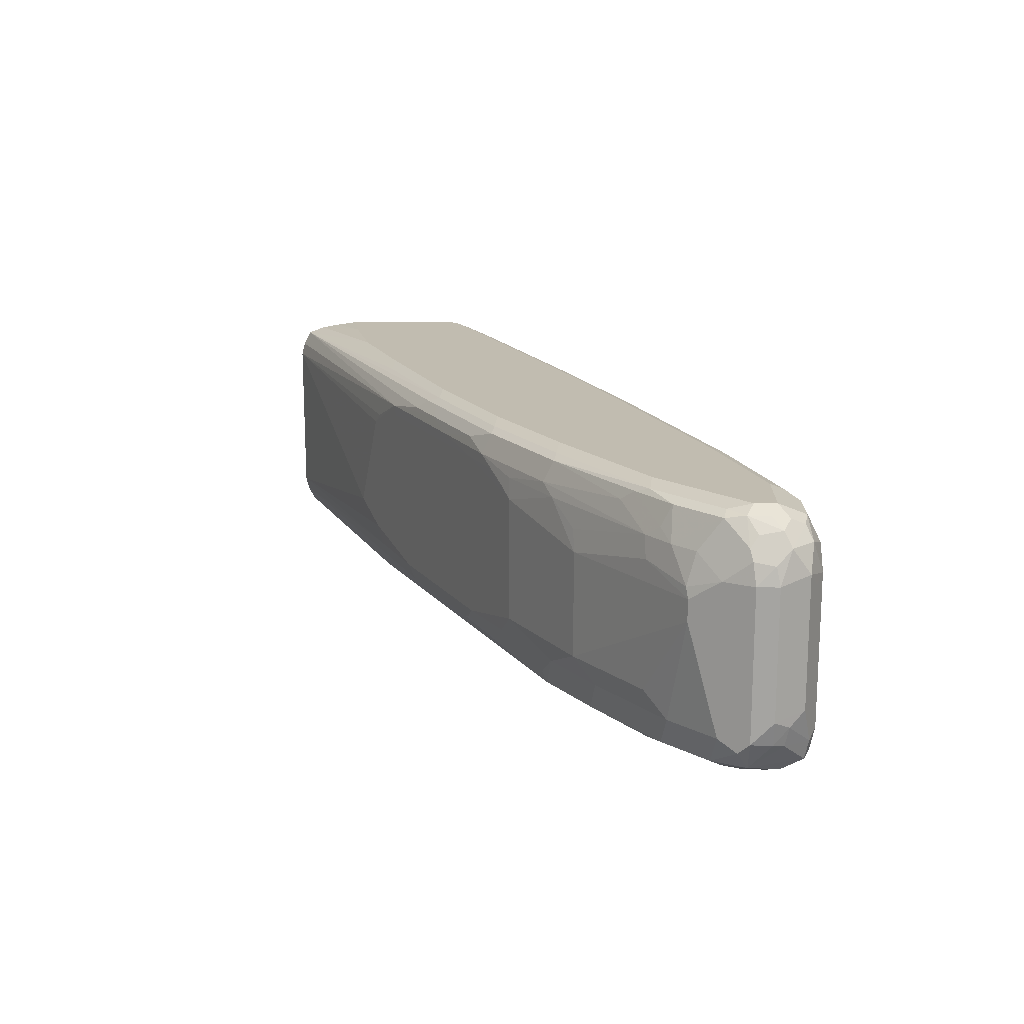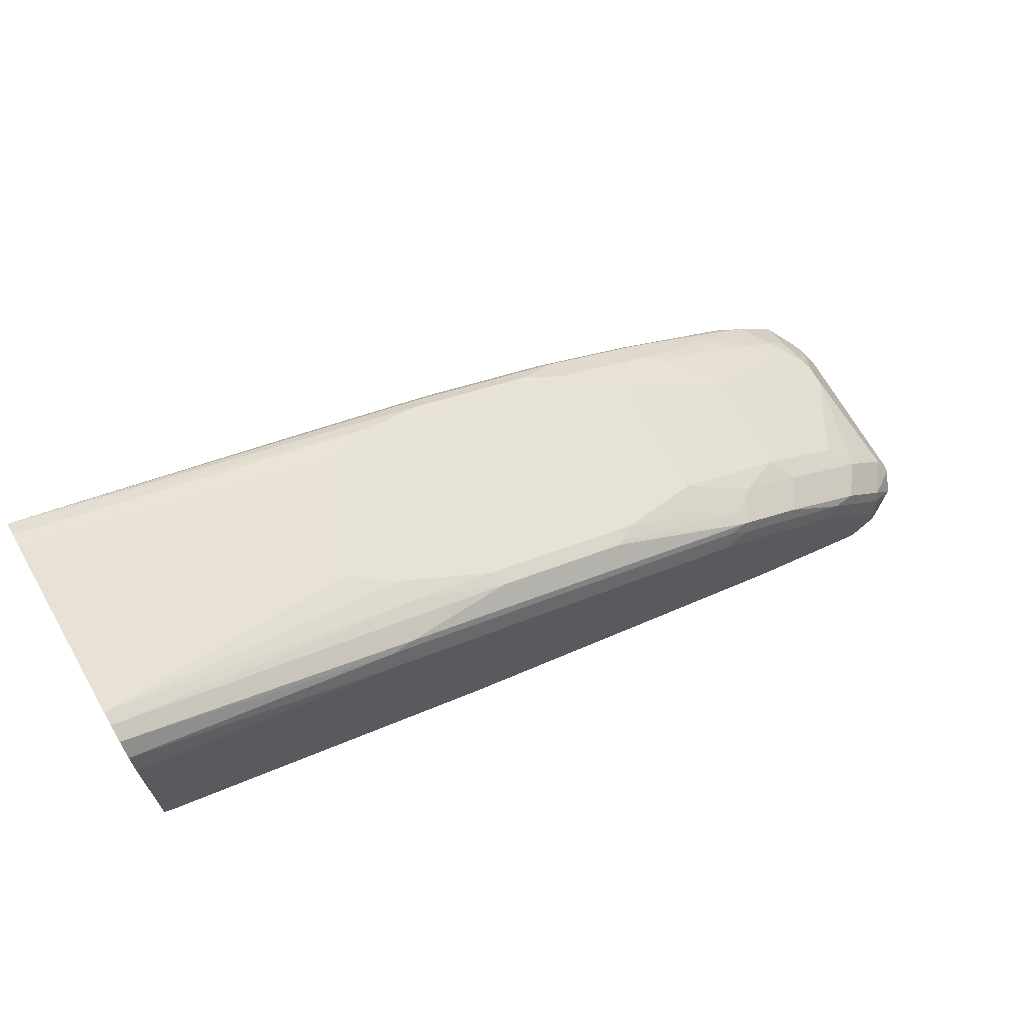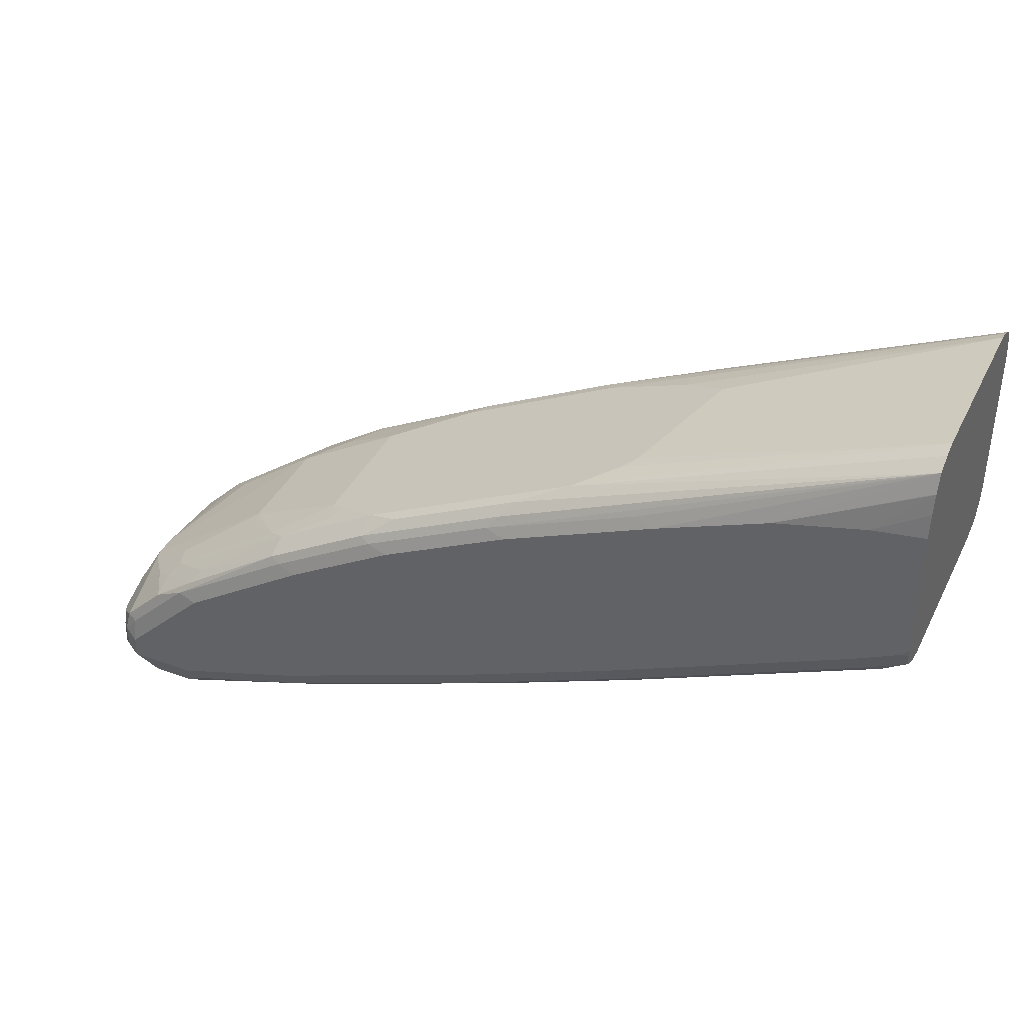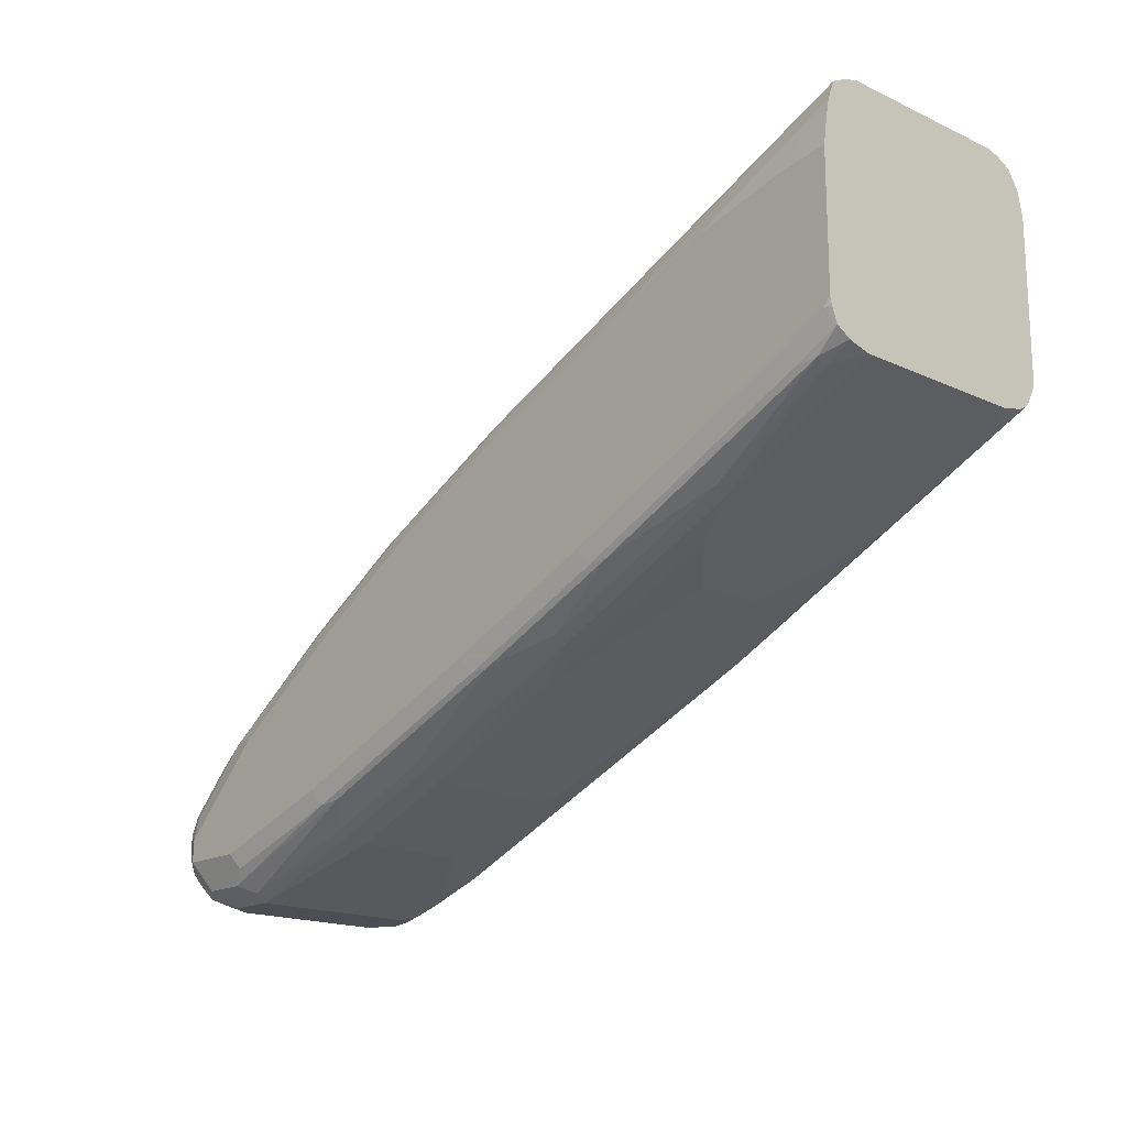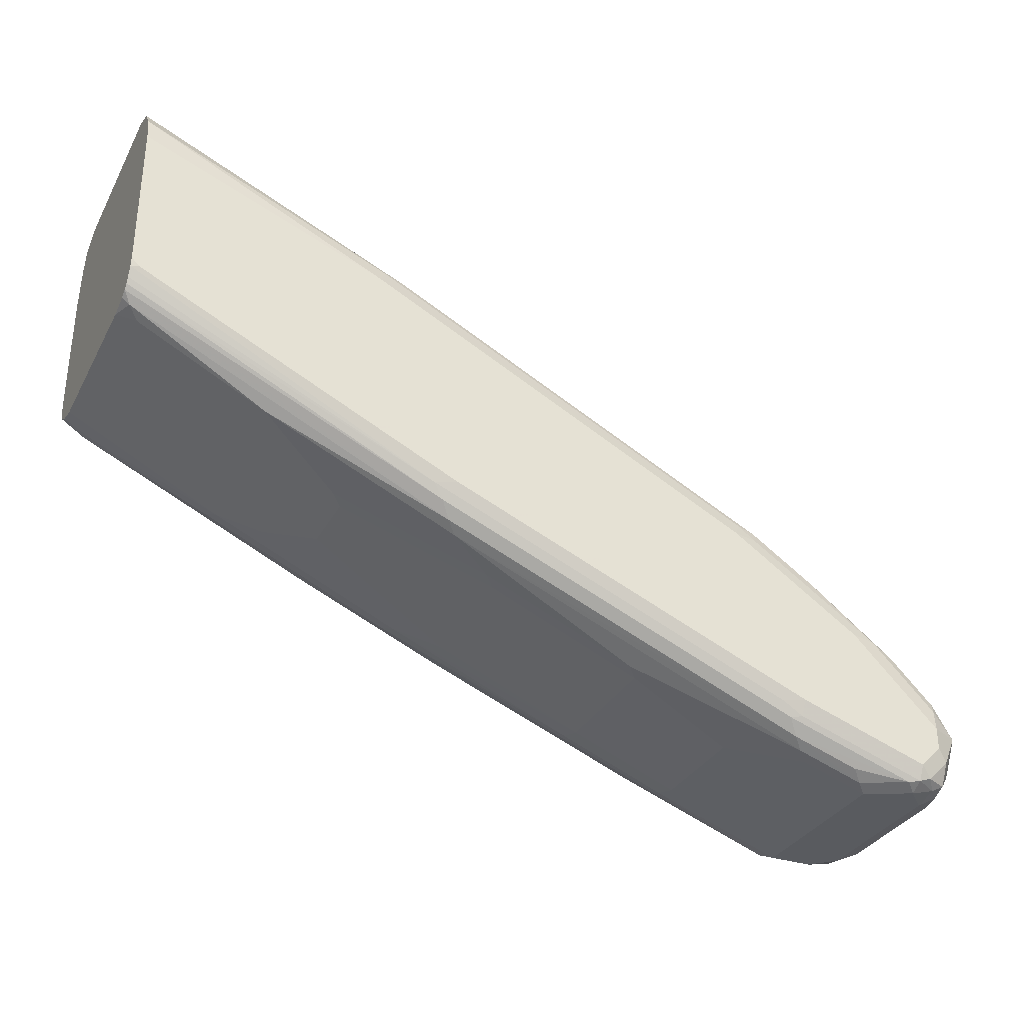
<metadata>
{"format":"obj","ext":"obj","renderer":"f3d","projection":"perspective","resolution":1024,"background":"white","views":[{"elev":16.6,"azim":91.0,"up":"+Y"},{"elev":68.4,"azim":-29.7,"up":"+Z"},{"elev":39.0,"azim":-155.5,"up":"+Z"},{"elev":-17.3,"azim":-132.4,"up":"+Z"},{"elev":-32.6,"azim":-24.5,"up":"+Z"}]}
</metadata>
<code>
v 0.5228 0.0506 -0.6241
v 0.5228 -0.06746 -0.6241
v 0.506 0.06746 -0.6241
v 0.52 0.06465 -0.6213
v 0.5313 0.07591 -0.6156
v 0.5454 0.05621 -0.6128
v 0.5341 0.04498 -0.6185
v 0.5341 -0.07309 -0.6185
v 0.5228 -0.08645 -0.6199
v 0.506 -0.08433 -0.6241
v 0.4723 0.06746 -0.6241
v 0.5004 0.0787 -0.6185
v 0.5116 0.08995 -0.6128
v 0.5257 0.08714 -0.61
v 0.5482 0.07591 -0.5988
v 0.5566 0.0506 -0.5903
v 0.5454 -0.04498 -0.6128
v 0.5313 -0.08855 -0.6156
v 0.551 -0.05621 -0.6016
v 0.5482 -0.07168 -0.5988
v 0.5144 -0.09699 -0.6156
v 0.506 -0.09558 -0.6185
v 0.4976 -0.09277 -0.6199
v 0.4723 -0.06746 -0.6241
v 0.4667 0.0787 -0.6185
v 0.4217 0.0506 -0.6072
v 0.3711 0.0506 -0.5903
v 0.369 0.06746 -0.5862
v 0.5228 0.1012 -0.5903
v 0.4779 0.08995 -0.6128
v 0.5313 0.09277 -0.5988
v 0.5426 0.08714 -0.5932
v 0.5524 0.06746 -0.5714
v 0.5538 0.06465 -0.5875
v 0.5566 0.0506 -0.5735
v 0.5566 -0.0506 -0.5903
v 0.5313 -0.09699 -0.5988
v 0.5454 -0.08995 -0.5735
v 0.5524 -0.06956 -0.5903
v 0.506 -0.1012 -0.6072
v 0.4048 -0.09558 -0.5847
v 0.3963 -0.09277 -0.5862
v 0.4639 -0.07591 -0.6199
v 0.4048 -0.08433 -0.5967
v 0.4554 -0.08433 -0.6135
v 0.4217 -0.06746 -0.6072
v 0.3668 0.07591 -0.5819
v 0.35 0.09277 -0.565
v 0.3711 -0.03372 -0.5903
v 0.2867 0.0506 -0.5566
v 0.2846 0.06746 -0.5524
v 0.2825 0.07591 -0.5482
v 0.4723 0.1012 -0.5903
v 0.5228 0.1012 -0.5735
v 0.5341 0.09558 -0.5847
v 0.4161 0.09558 -0.5847
v 0.4667 0.09558 -0.6016
v 0.3654 0.09558 -0.5679
v 0.5439 0.08433 -0.5756
v 0.5482 0.07591 -0.5693
v 0.5341 0.09558 -0.5679
v 0.5454 0.0506 -0.551
v 0.5566 -0.06746 -0.5735
v 0.5355 0.008421 -0.5313
v 0.5228 -0.1012 -0.5735
v 0.5228 -0.1012 -0.5903
v 0.5524 -0.07591 -0.565
v 0.5271 -0.09277 -0.5482
v 0.525 -0.09699 -0.5566
v 0.4048 -0.1012 -0.5735
v 0.3879 -0.09699 -0.5756
v 0.1013 -0.09699 -0.4575
v 0.1097 -0.09277 -0.4681
v 0.4132 -0.07591 -0.603
v 0.1181 -0.08433 -0.4786
v 0.1265 -0.07591 -0.4849
v 0.2867 -0.0506 -0.5566
v 0.1813 0.09277 -0.4976
v 0.05067 0.01686 -0.4554
v 0.1687 0.0506 -0.506
v 0.135 0.06746 -0.4891
v 0.1294 0.0787 -0.4835
v 0.4217 0.1012 -0.5735
v 0.5228 0.09699 -0.5545
v 0.4891 0.1012 -0.5397
v 0.2811 0.09558 -0.5341
v 0.2867 0.1012 -0.5229
v 0.3711 0.1012 -0.5566
v 0.5313 0.09277 -0.5524
v 0.5285 0.06746 -0.5341
v 0.5313 0.04216 -0.5271
v 0.5341 0.03372 -0.5285
v 0.5454 -0.06746 -0.551
v 0.5341 0.01686 -0.5285
v 0.4891 -0.1012 -0.5397
v 0.4933 -0.09277 -0.5144
v 0.5081 -0.09699 -0.5397
v 0.1181 -0.1012 -0.4554
v -0.1349 -0.1012 -0.3374
v -0.1408 -0.09972 -0.3381
v -0.1408 -0.09607 -0.3454
v -0.1408 -0.09362 -0.3496
v -0.1408 -0.09023 -0.3532
v 0.2783 -0.05902 -0.5524
v -0.1349 -0.08433 -0.3606
v -0.02525 -0.07591 -0.4174
v 0.008474 -0.05902 -0.4343
v 0.0422 -0.04216 -0.4512
v 0.1602 -0.05902 -0.5018
v 0.1687 -0.0506 -0.506
v 0.05067 -0.03372 -0.4554
v 0.0633 0.09277 -0.447
v 0.07873 0.09558 -0.4498
v 0.1968 0.09558 -0.5004
v 0.0394 0.01686 -0.4498
v 0.01687 0.0506 -0.4386
v -0.01685 0.06746 -0.4217
v -0.02245 0.0787 -0.416
v 0.506 0.09699 -0.5376
v 0.4554 0.1012 -0.506
v 0.2024 0.1012 -0.4891
v 0.4976 0.09277 -0.5187
v 0.5116 0.06746 -0.5172
v 0.4948 0.0506 -0.5004
v 0.4273 0.03372 -0.4498
v 0.5116 -0.06746 -0.5172
v 0.4273 -0.0506 -0.4498
v 0.4948 -0.0506 -0.5004
v 0.4554 -0.1012 -0.506
v 0.4744 -0.09699 -0.506
v 0.4259 -0.09277 -0.4638
v -0.1408 -0.1012 -0.3315
v -0.1408 -0.08433 -0.3562
v -0.1408 -0.06746 -0.3597
v -0.1265 -0.07591 -0.3669
v -0.09271 -0.07591 -0.3838
v -0.01685 -0.06746 -0.4217
v 0.01687 -0.0506 -0.4386
v 0.0394 -0.03372 -0.4498
v -0.1223 0.09277 -0.3627
v -0.1068 0.09558 -0.3655
v -0.1012 0.1012 -0.3542
v 0.08439 0.1012 -0.4386
v -0.08431 0.06746 -0.388
v -0.1202 0.08433 -0.3669
v 0.4723 0.09699 -0.5039
v 0.3542 0.1012 -0.4386
v 0.4639 0.09277 -0.4934
v 0.4976 0.07591 -0.5102
v 0.4891 0.06746 -0.4997
v 0.4217 0.0506 -0.4491
v 0.3935 0.06746 -0.4329
v 0.3429 0.0506 -0.3992
v 0.4441 -0.06746 -0.4666
v 0.3935 -0.06746 -0.4329
v 0.3429 -0.0506 -0.3992
v 0.3542 -0.1012 -0.4386
v 0.3732 -0.09699 -0.4386
v 0.3753 -0.09277 -0.4301
v -0.1408 -0.1012 -0.2134
v -0.1408 0.06746 -0.3597
v -0.08431 -0.06746 -0.388
v -0.1408 0.08433 -0.3552
v -0.1408 0.09534 -0.3486
v -0.1408 0.0956 -0.3484
v -0.1405 0.09558 -0.3486
v -0.1349 0.1012 -0.3374
v 0.3711 0.09699 -0.4364
v 0.3795 0.09277 -0.4343
v 0.2698 0.1012 -0.388
v 0.4554 0.08433 -0.4828
v 0.3795 0.07591 -0.4259
v 0.3373 0.06746 -0.3985
v 0.3289 0.05902 -0.3922
v 0.2952 0.07591 -0.3753
v 0.3092 0.06746 -0.3824
v 0.2755 0.06746 -0.3655
v 0.1294 0.06746 -0.2924
v 0.3732 -0.08433 -0.4259
v 0.2755 -0.06746 -0.3655
v 0.3225 -0.06746 -0.3922
v 0.1294 -0.0506 -0.2924
v 0.1518 -0.06746 -0.3036
v 0.3598 -0.09558 -0.4273
v 0.3205 -0.1012 -0.4217
v 0.2657 -0.07591 -0.3627
v 0.2586 -0.0787 -0.3599
v 0.2249 -0.0787 -0.343
v 0.1055 -0.09277 -0.2952
v -0.1408 -0.09699 -0.1944
v 0.05067 -0.1012 -0.2868
v -0.1408 0.09988 -0.3374
v -0.1408 0.1012 -0.3315
v 0.2867 0.09699 -0.3859
v 0.2952 0.09277 -0.3838
v 0.2024 0.1012 -0.3542
v 0.2698 0.08433 -0.3648
v 0.2277 0.07591 -0.3416
v 0.194 0.07591 -0.3247
v 0.1265 0.07591 -0.291
v 0.08439 0.0506 -0.2699
v 0.1982 -0.07591 -0.3289
v 0.08439 -0.0506 -0.2699
v 0.08651 -0.06746 -0.2741
v 0.1574 -0.0787 -0.3093
v 0.08999 -0.09558 -0.2924
v 0.08439 -0.1012 -0.3036
v 0.07169 -0.09277 -0.2783
v -0.1408 -0.08827 -0.1816
v 0.05627 -0.09558 -0.2755
v -0.1408 0.1012 -0.2303
v 0.253 0.09699 -0.369
v 0.2614 0.09277 -0.3669
v 0.1687 0.1012 -0.3374
v 0.1856 0.09699 -0.3353
v 0.2024 0.08433 -0.331
v 0.1687 0.08433 -0.3142
v -0.1408 0.09023 -0.1826
v -0.1408 0.07844 -0.1767
v -0.1408 0.06746 -0.1738
v 0.09279 0.05902 -0.2741
v 0.05067 -0.03372 -0.2531
v 0.05906 -0.0253 -0.2572
v -0.1408 -0.06746 -0.1738
v -0.1408 -0.07701 -0.176
v -0.1408 -0.08433 -0.1797
v -0.1408 0.09845 -0.212
v -0.1012 0.1012 -0.2362
v 0.194 0.09277 -0.3332
v 0.05067 0.1012 -0.2868
v 0.06753 0.09699 -0.2847
v 0.1772 0.09277 -0.3247
v -0.03372 0.1012 -0.2531
v -0.1408 0.0956 -0.1965
v -0.1408 0.09572 -0.1969
f 1 2 10
f 126 154 131
f 126 127 154
f 126 128 127
f 125 156 127
f 125 153 156
f 125 152 153
f 125 151 152
f 124 151 125
f 124 150 151
f 123 150 124
f 123 149 150
f 122 149 123
f 122 148 149
f 122 146 148
f 120 168 146
f 120 147 168
f 118 145 140
f 117 145 118
f 117 144 145
f 116 144 117
f 116 162 144
f 116 138 162
f 115 138 116
f 115 139 138
f 114 143 121
f 127 155 154
f 113 143 114
f 127 156 155
f 129 158 157
f 148 150 149
f 148 171 150
f 148 169 171
f 147 194 168
f 147 170 194
f 146 169 148
f 146 168 169
f 145 161 163
f 144 161 145
f 141 167 142
f 141 166 167
f 140 166 141
f 140 165 166
f 140 164 165
f 140 163 164
f 140 145 163
f 137 162 138
f 135 162 136
f 134 162 135
f 134 144 162
f 134 161 144
f 131 155 159
f 131 154 155
f 130 159 158
f 130 131 159
f 129 130 158
f 113 142 143
f 113 141 142
f 113 140 141
f 100 218 234
f 100 219 218
f 100 220 219
f 100 224 220
f 100 225 224
f 100 226 225
f 100 209 226
f 100 190 209
f 100 160 190
f 100 132 160
f 99 132 100
f 96 131 130
f 96 126 131
f 96 130 97
f 95 130 129
f 95 97 130
f 94 128 126
f 94 127 128
f 93 126 96
f 93 94 126
f 92 127 94
f 92 125 127
f 92 124 125
f 91 124 92
f 91 123 124
f 100 234 235
f 100 235 227
f 100 227 211
f 100 211 193
f 112 140 113
f 112 118 140
f 111 138 139
f 108 110 109
f 108 111 110
f 108 138 111
f 107 138 108
f 106 138 107
f 106 137 138
f 106 162 137
f 106 136 162
f 105 136 106
f 150 171 172
f 105 135 136
f 105 133 134
f 103 133 105
f 100 102 101
f 100 103 102
f 100 133 103
f 100 134 133
f 100 161 134
f 100 163 161
f 100 164 163
f 100 165 164
f 100 192 165
f 100 193 192
f 105 134 135
f 90 123 91
f 150 172 152
f 152 172 173
f 201 221 220
f 201 223 203
f 201 222 223
f 200 216 217
f 200 221 201
f 200 220 221
f 200 219 220
f 200 218 219
f 200 217 218
f 199 216 200
f 198 216 199
f 197 216 198
f 197 229 216
f 197 213 229
f 196 215 212
f 196 214 215
f 195 213 197
f 194 213 195
f 194 212 213
f 194 196 212
f 191 206 210
f 191 207 206
f 190 210 209
f 190 191 210
f 189 205 208
f 201 220 222
f 188 202 205
f 203 223 222
f 203 224 204
f 233 235 234
f 228 235 233
f 227 235 228
f 220 224 222
f 218 230 233
f 218 231 230
f 218 233 234
f 217 232 218
f 216 232 217
f 216 229 232
f 215 232 229
f 215 218 232
f 215 231 218
f 214 231 215
f 214 230 231
f 212 229 213
f 212 215 229
f 211 227 228
f 208 209 210
f 206 208 210
f 205 209 208
f 205 226 209
f 205 225 226
f 204 225 205
f 204 224 225
f 203 222 224
f 184 207 185
f 184 206 207
f 183 205 202
f 160 191 190
f 159 206 184
f 159 189 206
f 159 205 189
f 159 188 205
f 159 187 188
f 159 186 187
f 159 179 186
f 158 159 184
f 157 158 184
f 157 184 185
f 156 183 180
f 156 182 183
f 156 181 179
f 156 180 181
f 155 156 179
f 155 179 159
f 153 182 156
f 153 178 182
f 153 177 178
f 153 176 177
f 153 175 176
f 153 174 175
f 153 173 174
f 152 173 153
f 165 192 167
f 165 167 166
f 167 192 193
f 168 194 195
f 183 204 205
f 183 203 204
f 182 203 183
f 180 183 202
f 180 187 186
f 180 188 187
f 180 202 188
f 179 180 186
f 179 181 180
f 178 203 182
f 178 201 203
f 178 200 201
f 150 152 151
f 178 199 200
f 177 198 199
f 175 177 176
f 175 198 177
f 175 197 198
f 175 195 197
f 173 175 174
f 172 175 173
f 170 196 194
f 169 175 172
f 169 195 175
f 169 172 171
f 168 195 169
f 177 199 178
f 89 123 90
f 189 208 206
f 89 146 122
f 29 83 88
f 29 53 83
f 28 52 47
f 28 51 52
f 28 50 51
f 27 50 28
f 27 49 77
f 26 49 27
f 26 46 49
f 25 48 30
f 25 47 48
f 25 28 47
f 24 43 46
f 23 45 43
f 23 44 45
f 23 42 44
f 22 42 23
f 22 41 42
f 22 70 41
f 22 40 70
f 21 40 22
f 21 37 40
f 20 39 38
f 19 39 20
f 19 36 39
f 29 88 87
f 18 38 37
f 29 87 121
f 29 143 142
f 33 35 34
f 32 61 59
f 32 55 61
f 32 60 33
f 32 59 60
f 31 55 32
f 30 58 56
f 30 48 58
f 30 56 57
f 29 55 31
f 29 61 55
f 29 54 61
f 29 85 54
f 29 120 85
f 29 147 120
f 29 170 147
f 29 196 170
f 29 214 196
f 29 230 214
f 29 233 230
f 29 228 233
f 29 211 228
f 29 193 211
f 29 167 193
f 29 142 167
f 29 121 143
f 18 20 38
f 18 37 21
f 17 36 19
f 6 8 7
f 6 17 8
f 6 36 17
f 6 16 36
f 6 15 16
f 5 15 6
f 5 14 15
f 5 13 14
f 3 5 4
f 3 13 5
f 3 12 13
f 3 25 12
f 3 11 25
f 2 9 10
f 2 8 9
f 1 8 2
f 1 7 8
f 1 6 7
f 1 5 6
f 1 4 5
f 1 3 4
f 1 11 3
f 1 24 11
f 1 10 24
f 89 122 123
f 8 18 9
f 8 17 19
f 8 19 20
f 8 20 18
f 16 63 36
f 16 35 63
f 16 34 35
f 15 34 16
f 15 33 34
f 15 32 33
f 14 32 15
f 14 31 32
f 13 53 29
f 13 57 53
f 13 30 57
f 13 31 14
f 33 60 62
f 13 29 31
f 12 25 30
f 11 28 25
f 11 27 28
f 11 26 27
f 11 46 26
f 11 24 46
f 10 43 24
f 10 23 43
f 10 22 23
f 9 18 21
f 9 22 10
f 9 21 22
f 12 30 13
f 33 62 35
f 27 77 50
f 35 64 63
f 74 104 77
f 73 103 75
f 73 102 103
f 72 102 73
f 72 101 102
f 72 100 101
f 72 99 100
f 72 98 99
f 70 72 71
f 70 98 72
f 68 97 69
f 68 96 97
f 68 93 96
f 67 93 68
f 65 97 95
f 65 69 97
f 64 94 93
f 64 92 94
f 63 93 67
f 63 64 93
f 62 92 64
f 62 91 92
f 62 90 91
f 62 89 90
f 61 84 89
f 74 76 104
f 75 103 105
f 75 105 106
f 75 106 76
f 89 119 146
f 87 114 121
f 86 114 87
f 85 146 119
f 85 120 146
f 84 119 89
f 82 118 112
f 82 117 118
f 81 117 82
f 80 117 81
f 80 116 117
f 79 116 80
f 60 89 62
f 79 115 116
f 79 111 139
f 78 114 86
f 78 113 114
f 78 112 113
f 78 82 112
f 77 110 111
f 35 62 64
f 77 104 109
f 76 109 104
f 76 108 109
f 76 107 108
f 76 106 107
f 79 139 115
f 60 61 89
f 77 109 110
f 58 88 83
f 42 73 75
f 42 72 73
f 42 71 72
f 41 71 42
f 41 70 71
f 40 98 70
f 40 99 98
f 40 132 99
f 40 160 132
f 40 191 160
f 40 207 191
f 40 185 207
f 42 75 44
f 40 157 185
f 40 65 95
f 40 66 65
f 38 69 65
f 38 68 69
f 38 67 68
f 38 63 67
f 38 39 63
f 37 38 65
f 37 66 40
f 37 65 66
f 36 63 39
f 59 61 60
f 40 129 157
f 43 45 44
f 40 95 129
f 43 74 46
f 58 87 88
f 43 44 74
f 58 86 87
f 56 58 83
f 54 119 84
f 54 85 119
f 53 56 83
f 53 57 56
f 52 82 78
f 51 82 52
f 51 81 82
f 50 81 51
f 54 84 61
f 50 79 80
f 44 76 74
f 44 75 76
f 50 80 81
f 46 74 77
f 46 77 49
f 47 52 78
f 48 78 86
f 48 86 58
f 50 77 111
f 50 111 79
f 47 78 48

</code>
